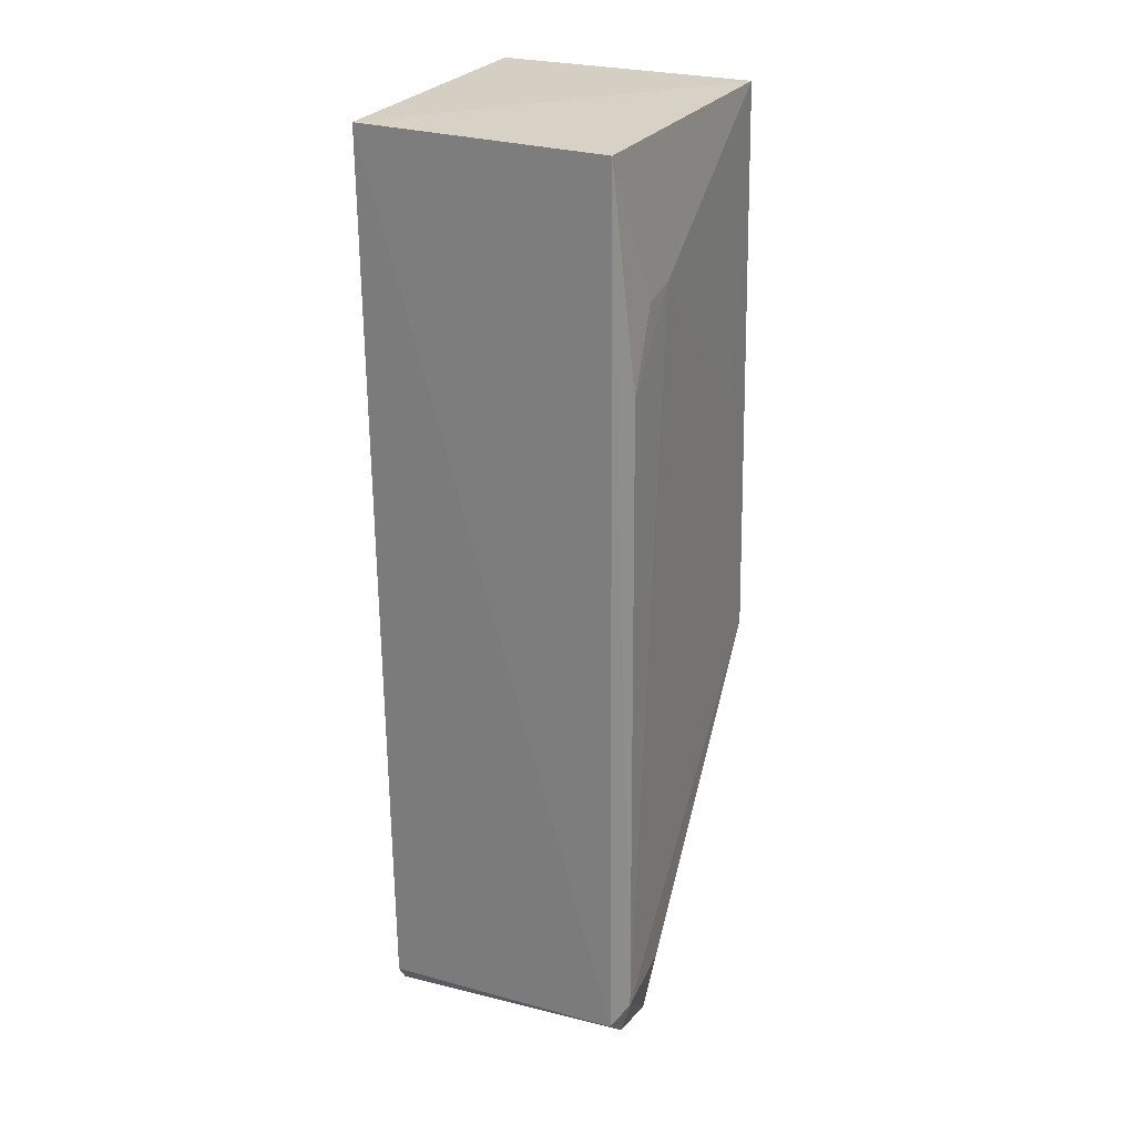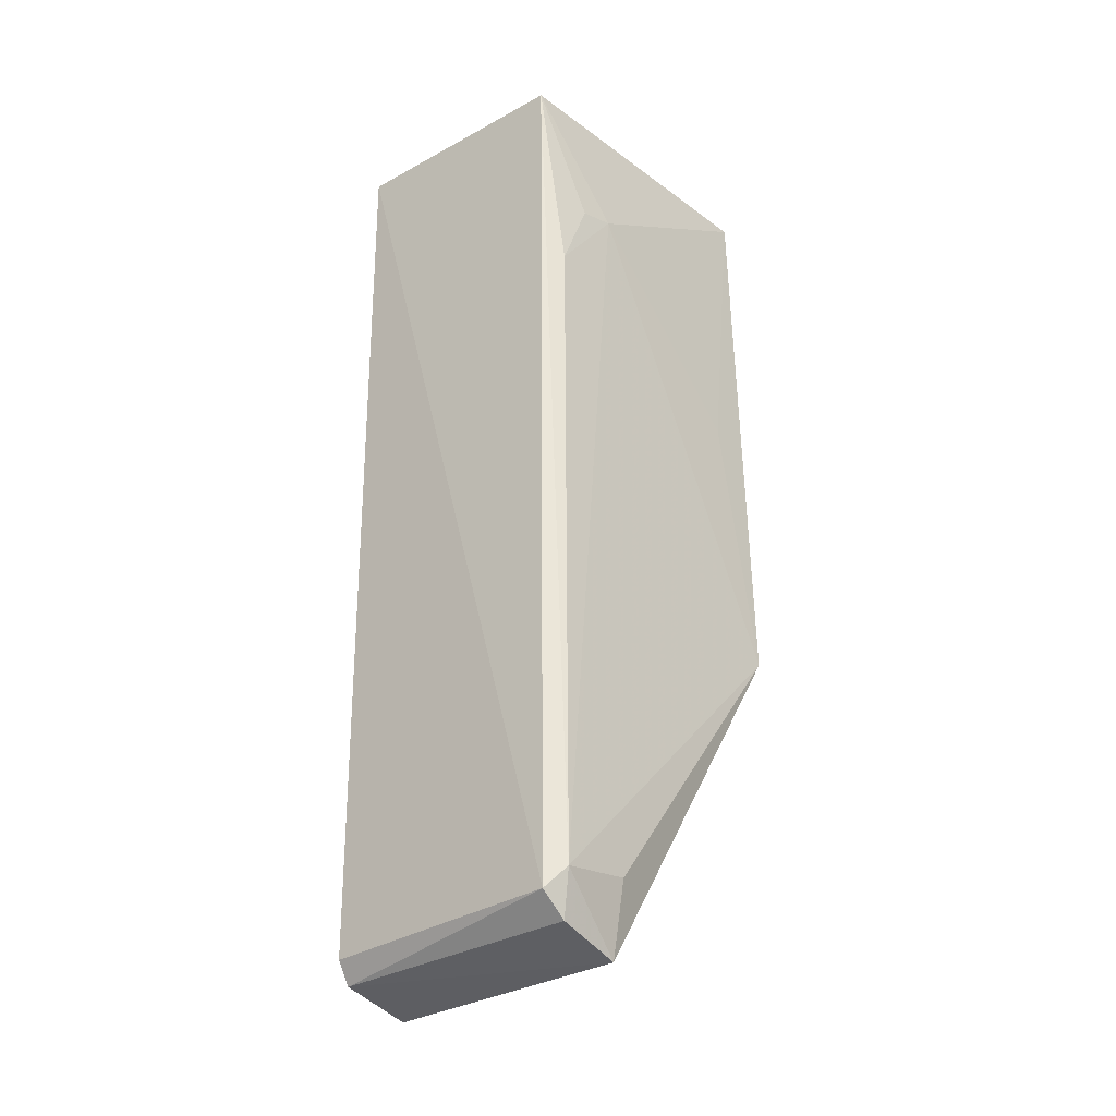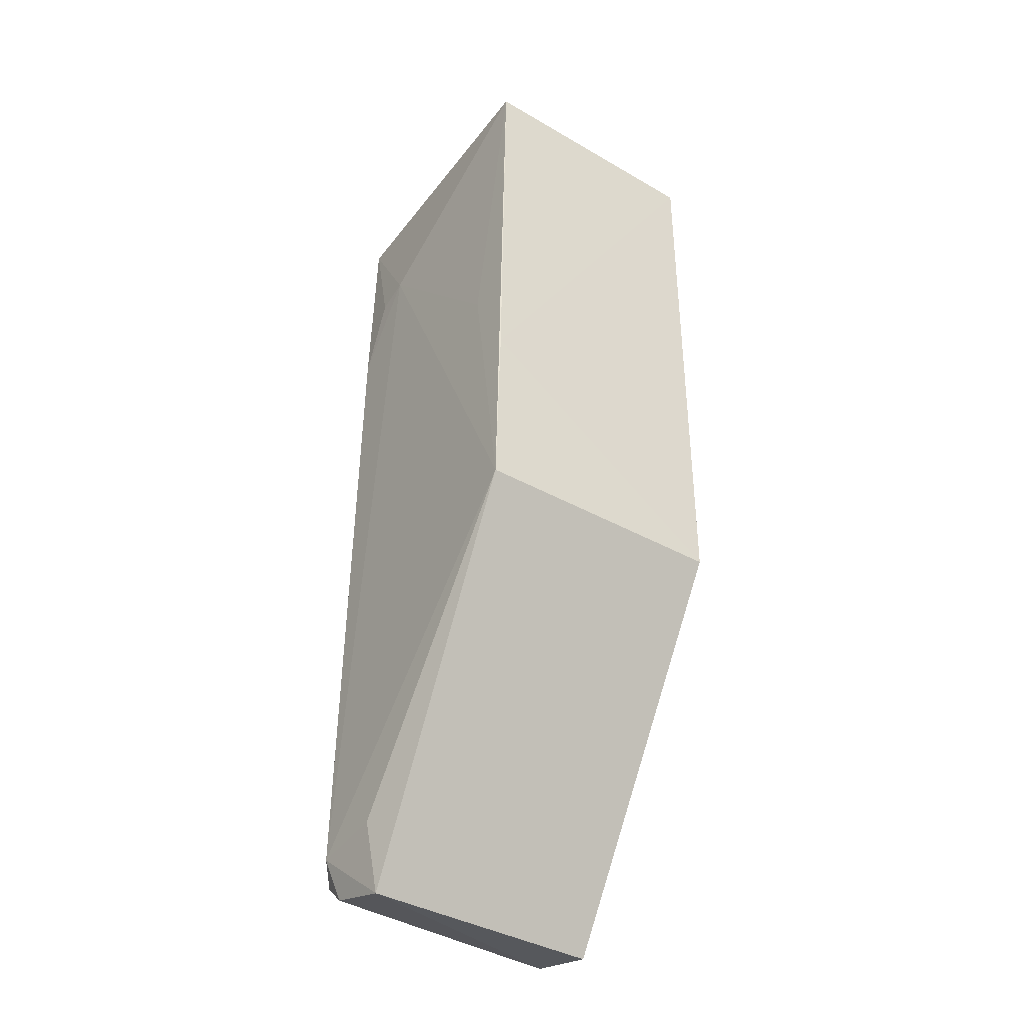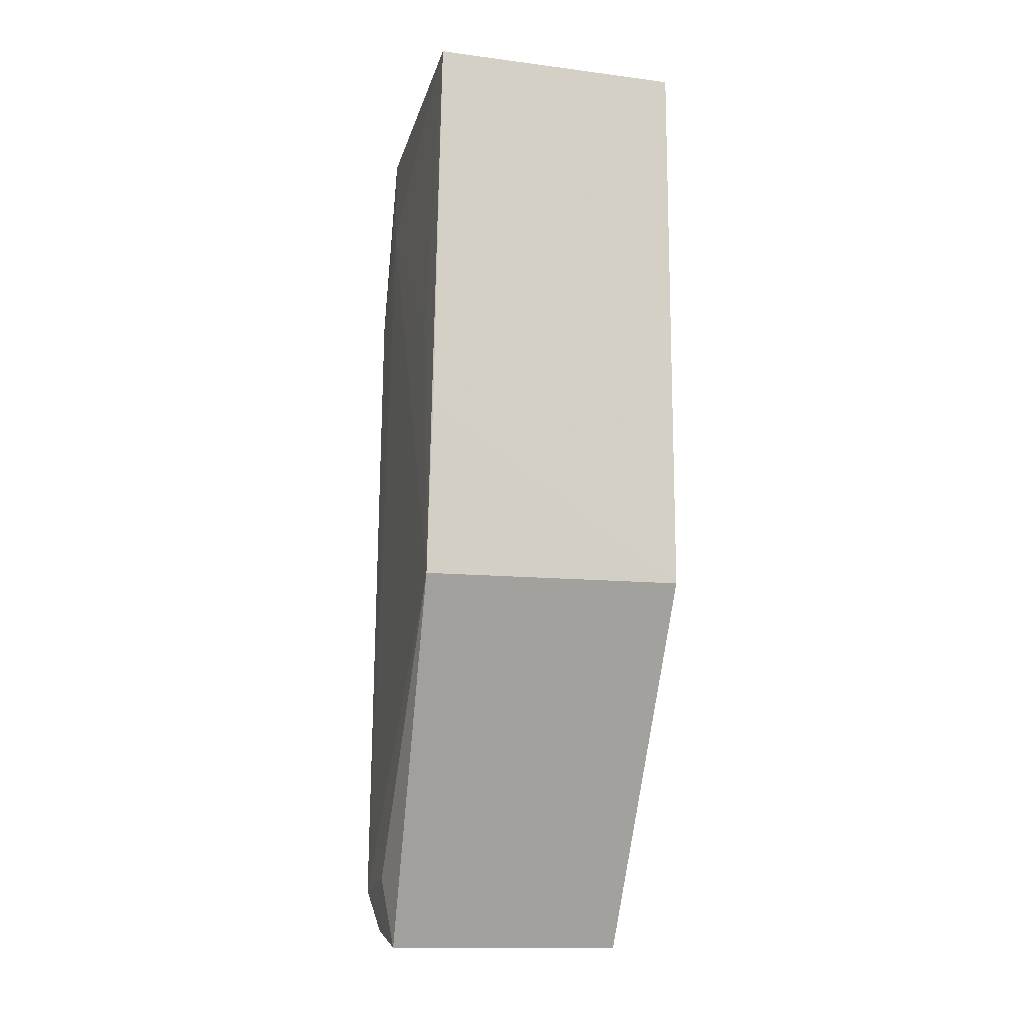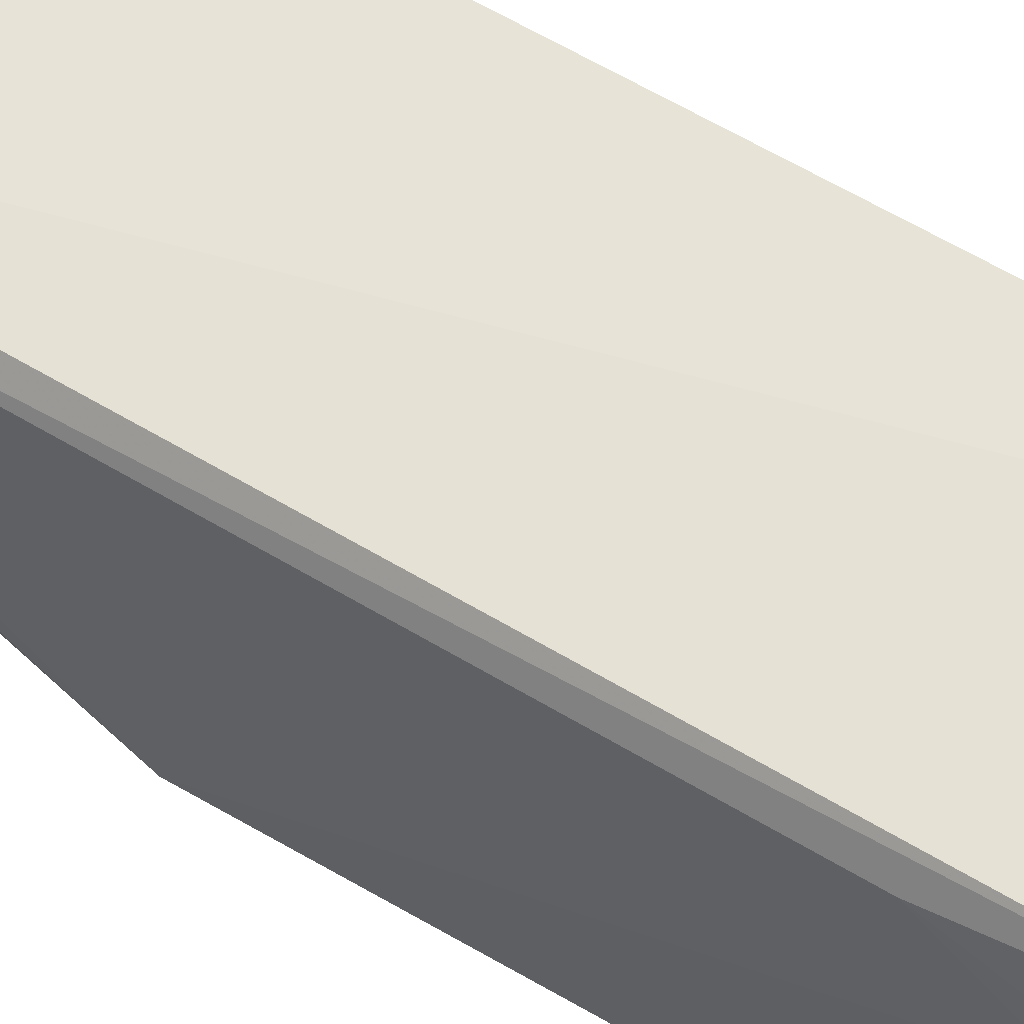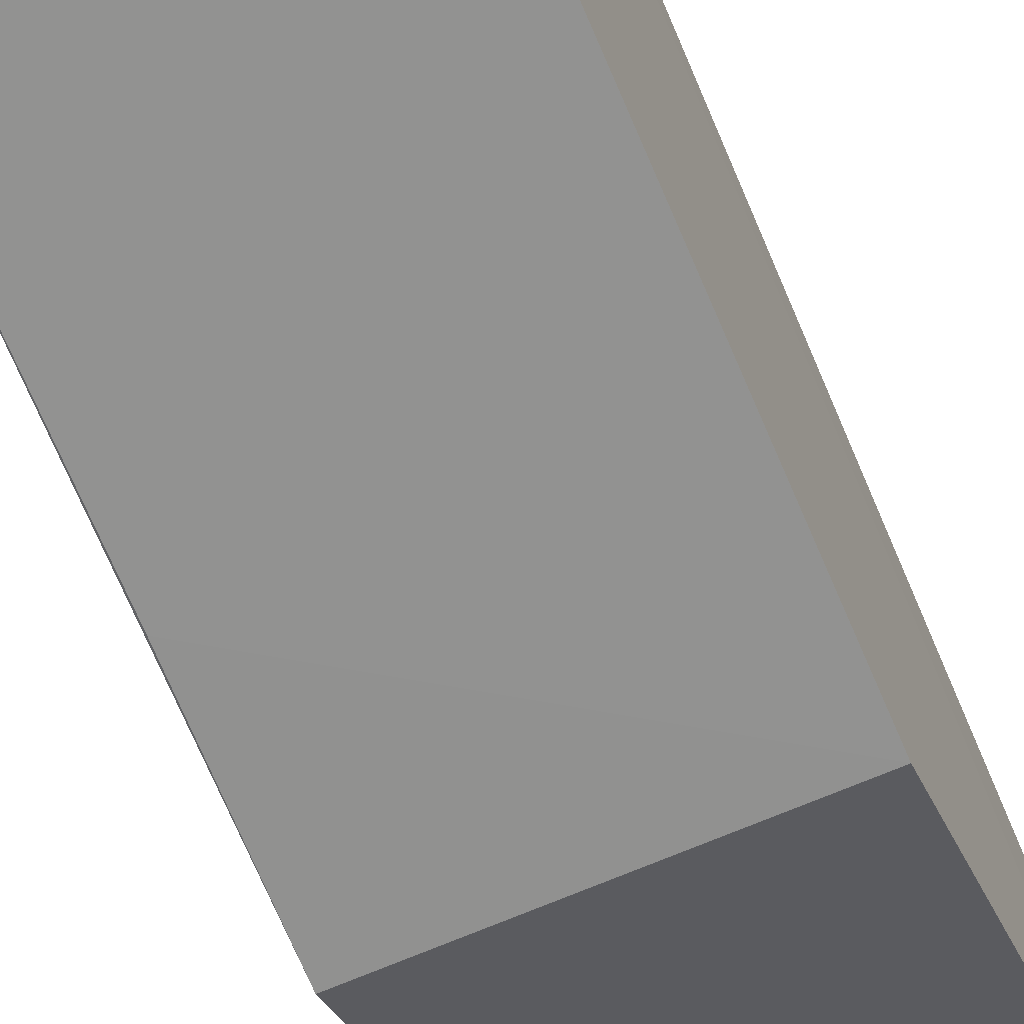
<metadata>
{"format":"obj","ext":"obj","renderer":"f3d","projection":"perspective","resolution":1024,"background":"white","views":[{"elev":26.5,"azim":-156.9,"up":"+Z"},{"elev":-31.1,"azim":-139.7,"up":"+Z"},{"elev":-38.2,"azim":-36.4,"up":"+Z"},{"elev":-13.6,"azim":-16.3,"up":"+Z"},{"elev":63.5,"azim":-58.6,"up":"+Y"},{"elev":-66.1,"azim":22.9,"up":"+Y"}]}
</metadata>
<code>
v -0.02947 0.02692 0.03699
v -0.02952 0.01535 0.03677
v -0.02948 0.02339 0.001771
v -0.03873 0.02342 0.00179
v -0.03905 0.01535 0.03675
v -0.03866 0.02678 0.00328
v -0.03948 0.01534 0.01537
v -0.02953 0.02659 0.003111
v -0.03836 0.02673 0.03676
v -0.02952 0.01535 0.01553
v -0.0393 0.01531 0.02201
v -0.03923 0.0262 0.004063
v -0.02949 0.02606 0.002333
v -0.03876 0.02586 0.002458
v -0.03923 0.02347 0.00447
v -0.03908 0.02347 0.03187
v -0.03928 0.01697 0.0253
v -0.03897 0.02603 0.02862
v -0.03899 0.02482 0.03156
f 1 2 3
f 5 2 1
f 7 4 3
f 8 6 1
f 9 5 1
f 9 1 6
f 10 7 3
f 10 3 2
f 11 2 5
f 11 5 7
f 11 10 2
f 11 7 10
f 12 9 6
f 13 8 1
f 13 1 3
f 13 3 4
f 13 6 8
f 14 12 6
f 14 4 12
f 14 13 4
f 14 6 13
f 15 12 4
f 15 4 7
f 15 7 12
f 16 12 7
f 16 5 9
f 17 16 7
f 17 7 5
f 17 5 16
f 18 9 12
f 18 12 16
f 19 18 16
f 19 16 9
f 19 9 18

</code>
